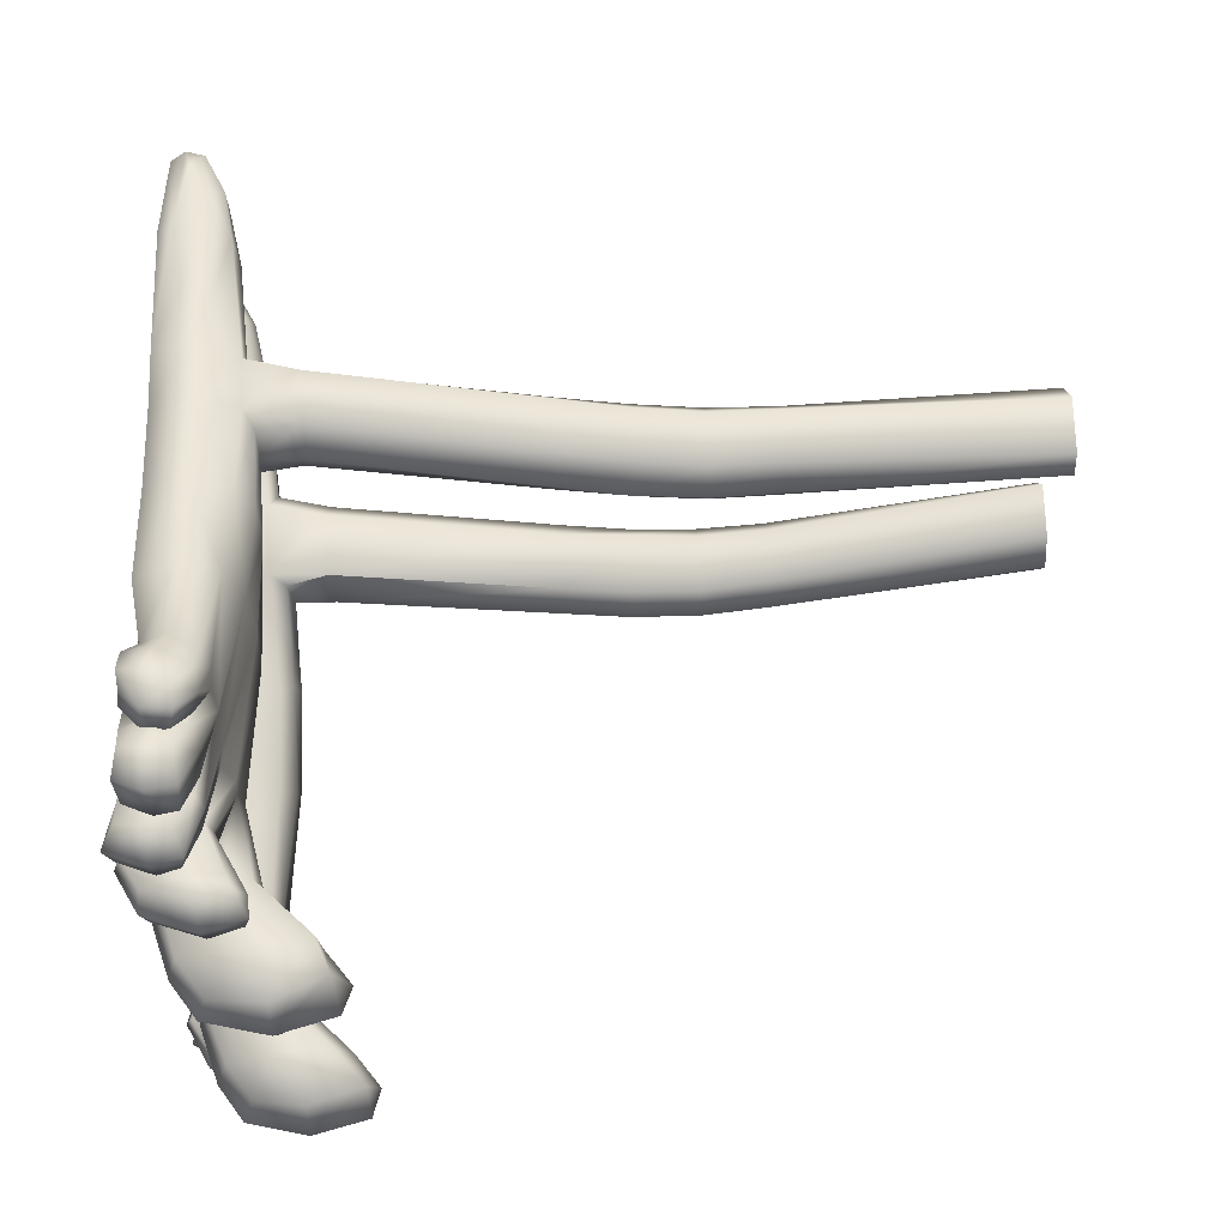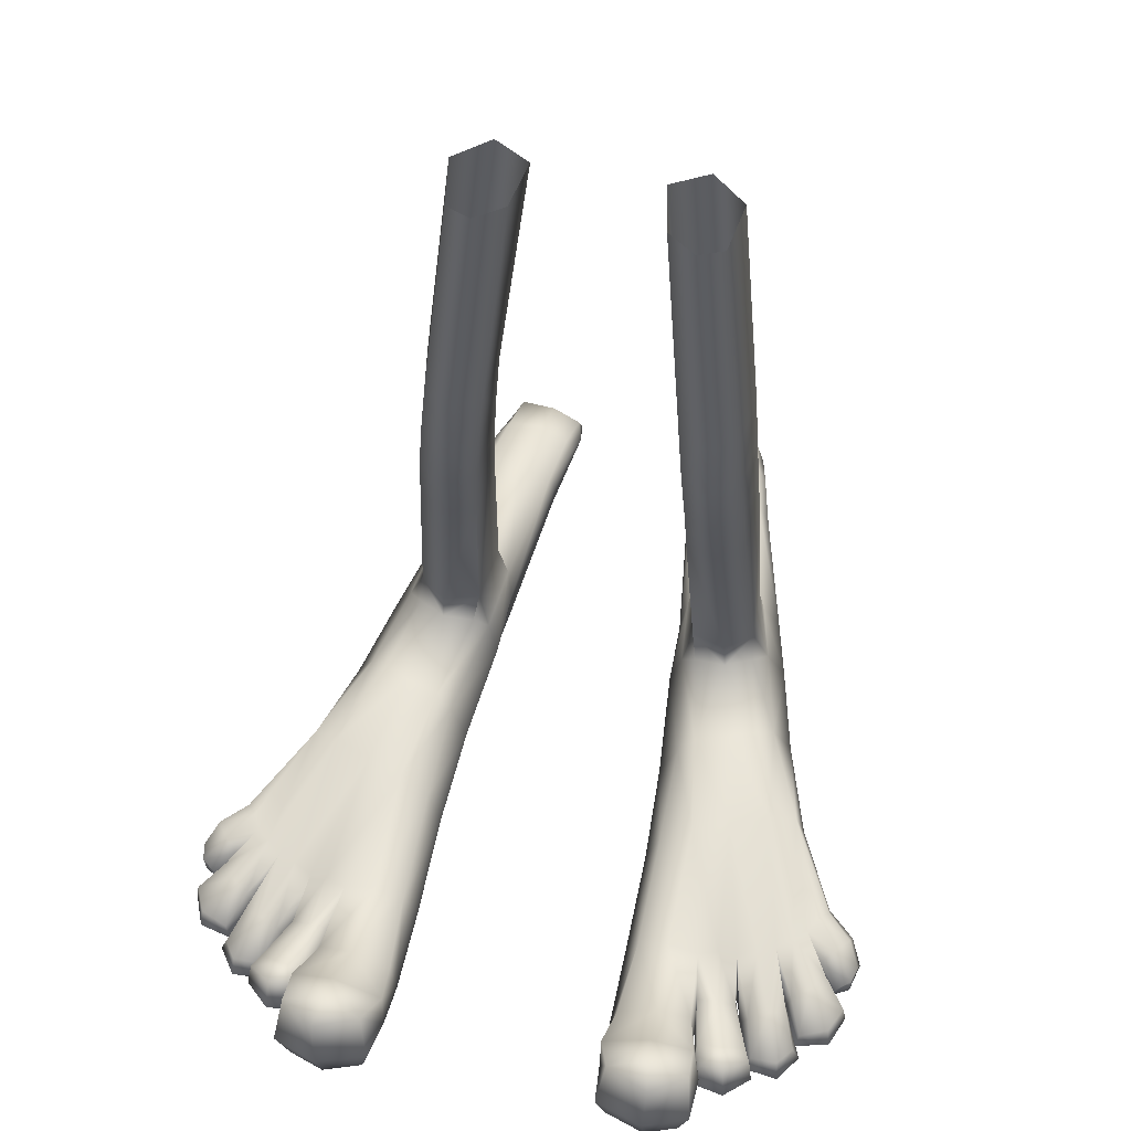
<metadata>
{"format":"obj","ext":"obj","renderer":"f3d","projection":"perspective","resolution":1024,"background":"white","views":[{"elev":65.9,"azim":87.2,"up":"+Z"},{"elev":58.5,"azim":101.6,"up":"+Y"}]}
</metadata>
<code>
g default
v -3.769 8.619 -1.983
v -3.761 7.539 -2.058
v -3.374 7.521 -1.519
v -3.397 8.626 -1.449
v -2.545 8.617 -1.528
v -2.48 7.54 -1.617
v -2.603 8.621 -2.452
v -2.324 8.621 -2.028
v -2.264 7.56 -2.094
v -2.548 7.557 -2.54
v -3.403 8.625 -2.58
v -3.369 7.556 -2.664
v -4.035 -0.2105 -1.564
v -4.179 -0.4186 -1.839
v -3.045 -0.364 -1.974
v -2.994 -0.1991 -1.688
v -3.479 6.491 -1.586
v -3.839 6.489 -2.118
v -3.455 6.497 -2.732
v -2.643 6.484 -2.631
v -2.544 6.482 -1.692
v -2.316 6.457 -2.158
v -7.47 0.4923 -1.231
v -6.527 0.5932 -1.349
v -6.585 0.7584 -1.922
v -7.661 0.5613 -1.744
v -6.704 0.6906 -2.528
v -7.647 0.5535 -2.328
v -3.536 0.2346 -3.55
v -4.545 0.2295 -3.293
v -4.387 0.8967 -3.005
v -3.439 0.926 -3.231
v 2.069 -0.0969 -5.593
v 1.603 -0.0936 -5.706
v 1.824 0.2972 -5.665
v 2.112 0.3375 -5.593
v -3.026 0.1949 -1.572
v -3.142 0.7828 -1.748
v -4.309 0.762 -1.647
v -4.128 0.2295 -1.555
v -4.726 0.8829 -2.208
v -6.585 0.2996 -2.754
v -7.444 0.3525 -2.554
v -6.722 -0.4256 -1.966
v -8.37 -0.3909 -1.625
v -8.335 -0.2964 -2.167
v -6.886 -0.4256 -2.521
v -6.579 -0.4256 -1.397
v -8.18 -0.3685 -1.175
v 2.303 0.9066 -2.504
v 2.343 0.856 -3.02
v 0.2755 1.13 -2.532
v 2.26 0.8762 -3.354
v 2.185 0.7081 -3.658
v 0.0511 1.134 -3.14
v 2.304 0.7766 -2.014
v 0.4198 0.9103 -2.026
v 0.5132 0.2432 -1.802
v 2.285 0.212 -1.797
v -1.165 -0.2949 -1.839
v -1.335 -0.3388 -2.199
v 0.2933 -0.4229 -2.438
v 0.5343 -0.3522 -1.937
v -1.991 -0.4019 -3.706
v -3.447 -0.398 -3.313
v -2.095 0.206 -3.901
v 5.62 1.285 -2.684
v 5.376 1.312 -3.404
v 4.993 2.104 -3.294
v 5.396 2.196 -2.705
v 3.758 0.4174 -1.798
v 3.672 0.9626 -1.914
v 3.874 -0.1696 -2.042
v 2.405 -0.3567 -2.013
v 2.466 -0.5713 -2.546
v 3.902 -0.3493 -2.613
v 3.832 -0.1679 -3.079
v 2.445 -0.4205 -2.99
v 2.409 0.2365 -3.115
v 3.772 0.6232 -3.212
v 3.576 1.073 -3.114
v 3.601 1.169 -2.552
v 4.656 0.1024 -2.014
v 4.588 0.8389 -1.802
v 4.673 0.0699 -3.222
v 4.797 -0.0868 -2.647
v 4.624 1.125 -3.431
v 4.455 1.903 -3.285
v 4.498 1.667 -1.805
v 4.447 1.978 -2.582
v -8.145 0.1854 -1.12
v -8.357 0.2011 -1.639
v -8.485 -0.0868 -1.606
v -8.278 -0.0935 -1.085
v -8.449 -0.0635 -2.244
v -4.55 -0.4185 -3.033
v 2.277 -0.0926 -5.225
v 1.887 -0.4277 -5.197
v 1.821 -0.3804 -5.504
v -7.389 0.257 -1.114
v -6.542 0.274 -1.253
v -1.991 0.858 -3.583
v 5.376 1.288 -1.878
v 5.228 0.498 -2.024
v 5.373 0.3017 -2.681
v 5.093 2.172 -1.994
v 5.241 0.4612 -3.222
v 4.549 0.4539 -3.837
v 4.172 0.4223 -4.244
v 4.087 0.9348 -4.17
v 4.361 1.105 -3.783
v 3.977 -0.3009 -4.018
v 4.226 -0.3468 -3.754
v 3.876 -0.1023 -4.65
v 3.444 -0.0993 -4.953
v 3.457 0.248 -4.835
v 3.784 0.3669 -4.61
v 3.615 -0.7255 -4.517
v 3.353 -0.5249 -4.828
v 3.124 -0.0635 -5.401
v 2.616 -0.0363 -5.603
v 2.621 0.3301 -5.542
v 3.062 0.3832 -5.348
v 2.555 -0.3987 -5.485
v 2.95 -0.4848 -5.331
v 2.811 -0.3732 -3.42
v 2.884 -0.3774 -3.102
v 2.398 -0.4131 -3.317
v 2.762 -0.3693 -3.753
v 2.272 -0.4062 -3.693
v 2.237 0.2365 -3.701
v 2.795 0.1694 -3.775
v 2.981 0.4977 -3.777
v 3.013 0.5935 -3.467
v 3.047 0.6222 -3.138
v 2.856 0.2491 -3.164
v 3.466 -0.5853 -3.904
v 3.556 -0.6943 -3.587
v 3.81 0.3338 -4.117
v 3.824 0.8286 -4.069
v 3.97 1.022 -3.295
v 3.986 1.076 -3.687
v 3.86 0.4337 -3.259
v 3.585 -0.5773 -3.248
v 4.968 2.357 -2.614
v 3.08 0.0317 -3.889
v 3.18 0.5198 -4.014
v 3.143 -0.4818 -3.988
v 2.142 -0.3989 -4.028
v 3.048 -0.4864 -4.301
v 2.935 0.0317 -4.717
v 2.871 -0.4907 -4.605
v 2.048 -0.3922 -4.271
v 2.053 0.2365 -4.332
v 2.934 0.4844 -4.623
v 1.899 0.6755 -4.271
v 3.033 0.5924 -4.341
v 2.028 0.7648 -3.965
v 3.822 -0.0603 -4.107
v 3.754 0.2821 -4.174
v 3.608 -0.6041 -4.107
v 2.695 0.5654 -4.662
v 2.672 0.1116 -4.596
v 2.621 -0.4093 -4.629
v 1.814 -0.3903 -4.577
v 2.39 -0.4854 -4.946
v 2.203 -0.4199 -5.198
v 1.579 -0.3837 -4.818
v 1.758 0.1322 -4.869
v 2.071 0.0545 -5.197
v 2.164 0.4888 -5.162
v 1.51 0.7102 -4.728
v 1.72 0.7835 -4.509
v 2.466 0.5801 -4.943
v 1.477 0.5697 -5.46
v 1.061 0.5915 -5.042
v 1.274 0.7308 -4.868
v 1.757 0.6266 -5.251
v 1.957 0.513 -5.035
v 1.962 0.0036 -5.11
v 1.654 -0.4589 -4.994
v 1.472 -0.4169 -5.152
v 1.297 -0.3256 -4.962
v 1.201 0.0544 -5.511
v 1.187 -0.3907 -5.355
v 0.9312 -0.2042 -4.999
v 0.8244 0.16 -5.053
v -0.3893 -0.4436 -4.187
v -0.5292 0.1877 -4.392
v -0.4636 0.7841 -4.223
v -2.994 1.107 -2.53
v -3.053 1.033 -2
v -1.444 1.114 -2.279
v -1.577 1.182 -2.846
v -4.155 1.694 -1.771
v -4.536 1.749 -2.265
v -4.215 1.718 -2.9
v -3.315 1.743 -2.95
v -0.2499 1.059 -3.78
v -1.79 1.132 -3.274
v -3.225 1.079 -2.982
v -2.959 1.777 -2.493
v -2.796 5.359 -2.706
v -2.463 5.405 -2.236
v 2.288 0.2796 -5.359
v 1.508 -0.4206 -5.548
v 3.236 0.3443 -4.893
v 3.276 -0.0121 -4.85
v 3.1 -0.419 -4.875
v 4.335 1.018 -3.401
v 4.444 0.5001 -3.29
v 4.184 -0.2493 -3.312
v -6.862 -0.2166 -2.628
v -4.353 -0.4185 -2.381
v -6.532 -0.1683 -1.291
v -0.0016 -0.5095 -3.051
v -3.223 -0.4458 -2.585
v -1.628 -0.4151 -2.825
v -1.282 0.9268 -2.01
v -3.98 5.421 -2.152
v -3.565 5.416 -1.629
v -3.626 5.384 -2.784
v -3.763 12.97 -0.9927
v -4.083 12.97 -1.586
v -2.924 12.97 -1.14
v -2.772 12.96 -2.009
v -2.612 12.96 -1.604
v -3.626 12.97 -2.142
v -1.178 0.2569 -1.732
v -8.367 0.2377 -2.23
v -8.084 0.0196 -2.428
v -7.827 0.1038 -1.021
v -3.167 1.697 -1.904
v -2.674 5.377 -1.742
v -3.769 8.619 1.971
v -3.761 7.539 2.046
v -3.374 7.521 1.508
v -3.397 8.626 1.437
v -2.545 8.617 1.516
v -2.48 7.54 1.606
v -2.603 8.621 2.44
v -2.324 8.621 2.017
v -2.264 7.56 2.082
v -2.548 7.557 2.528
v -3.403 8.625 2.568
v -3.369 7.556 2.653
v -4.035 -0.2105 1.553
v -4.179 -0.4186 1.827
v -3.045 -0.364 1.963
v -2.994 -0.1991 1.677
v -3.479 6.491 1.574
v -3.839 6.489 2.107
v -3.455 6.497 2.72
v -2.643 6.484 2.62
v -2.544 6.482 1.681
v -2.316 6.457 2.147
v -7.47 0.4923 1.219
v -6.527 0.5932 1.338
v -6.585 0.7584 1.911
v -7.661 0.5613 1.733
v -6.704 0.6906 2.516
v -7.647 0.5535 2.316
v -3.536 0.2346 3.539
v -4.545 0.2295 3.281
v -4.387 0.8967 2.993
v -3.439 0.926 3.219
v 2.069 -0.0969 5.582
v 1.603 -0.0936 5.694
v 1.824 0.2972 5.654
v 2.112 0.3375 5.581
v -3.026 0.1949 1.561
v -3.142 0.7828 1.736
v -4.309 0.762 1.635
v -4.128 0.2295 1.544
v -4.726 0.8829 2.196
v -6.585 0.2996 2.743
v -7.444 0.3525 2.543
v -6.722 -0.4256 1.955
v -8.37 -0.3909 1.614
v -8.335 -0.2964 2.155
v -6.886 -0.4256 2.51
v -6.579 -0.4256 1.385
v -8.18 -0.3685 1.164
v 2.303 0.9066 2.493
v 2.343 0.856 3.008
v 0.2755 1.13 2.521
v 2.26 0.8762 3.343
v 2.185 0.7081 3.647
v 0.0511 1.134 3.129
v 2.304 0.7766 2.002
v 0.4198 0.9103 2.015
v 0.5132 0.2432 1.791
v 2.285 0.212 1.786
v -1.165 -0.2949 1.828
v -1.335 -0.3388 2.188
v 0.2933 -0.4229 2.427
v 0.5343 -0.3522 1.925
v -1.991 -0.4019 3.694
v -3.447 -0.398 3.301
v -2.095 0.206 3.89
v 5.62 1.285 2.673
v 5.376 1.312 3.393
v 4.993 2.104 3.283
v 5.396 2.196 2.693
v 3.758 0.4174 1.787
v 3.672 0.9626 1.903
v 3.874 -0.1696 2.031
v 2.405 -0.3567 2.002
v 2.466 -0.5713 2.534
v 3.902 -0.3493 2.601
v 3.832 -0.1679 3.067
v 2.445 -0.4205 2.979
v 2.409 0.2365 3.103
v 3.772 0.6232 3.201
v 3.576 1.073 3.103
v 3.601 1.169 2.541
v 4.656 0.1024 2.003
v 4.588 0.8389 1.791
v 4.673 0.0699 3.21
v 4.797 -0.0868 2.635
v 4.624 1.125 3.42
v 4.455 1.903 3.274
v 4.498 1.667 1.794
v 4.447 1.978 2.57
v -8.145 0.1854 1.109
v -8.357 0.2011 1.628
v -8.485 -0.0868 1.594
v -8.278 -0.0935 1.074
v -8.449 -0.0635 2.232
v -4.55 -0.4185 3.022
v 2.277 -0.0926 5.214
v 1.887 -0.4277 5.185
v 1.821 -0.3804 5.493
v -7.389 0.257 1.103
v -6.542 0.274 1.241
v -1.991 0.858 3.571
v 5.376 1.288 1.867
v 5.228 0.498 2.012
v 5.373 0.3017 2.669
v 5.093 2.172 1.982
v 5.241 0.4612 3.211
v 4.548 0.4539 3.826
v 4.172 0.4223 4.233
v 4.087 0.9348 4.158
v 4.361 1.105 3.772
v 3.977 -0.3009 4.006
v 4.226 -0.3468 3.743
v 3.876 -0.1023 4.638
v 3.444 -0.0993 4.941
v 3.457 0.248 4.824
v 3.784 0.3669 4.599
v 3.615 -0.7255 4.506
v 3.353 -0.5249 4.816
v 3.124 -0.0635 5.39
v 2.616 -0.0363 5.592
v 2.621 0.3301 5.531
v 3.062 0.3832 5.337
v 2.555 -0.3987 5.473
v 2.95 -0.4848 5.32
v 2.811 -0.3732 3.408
v 2.884 -0.3774 3.091
v 2.398 -0.4131 3.305
v 2.762 -0.3693 3.741
v 2.272 -0.4062 3.681
v 2.237 0.2365 3.69
v 2.795 0.1694 3.763
v 2.981 0.4977 3.766
v 3.013 0.5935 3.455
v 3.047 0.6222 3.126
v 2.856 0.2491 3.153
v 3.466 -0.5853 3.893
v 3.556 -0.6943 3.575
v 3.81 0.3338 4.106
v 3.824 0.8286 4.058
v 3.97 1.022 3.283
v 3.985 1.076 3.676
v 3.86 0.4337 3.247
v 3.585 -0.5773 3.237
v 4.968 2.357 2.602
v 3.08 0.0317 3.878
v 3.18 0.5198 4.003
v 3.143 -0.4818 3.976
v 2.142 -0.3989 4.017
v 3.048 -0.4864 4.289
v 2.935 0.0317 4.705
v 2.871 -0.4907 4.594
v 2.048 -0.3922 4.26
v 2.053 0.2365 4.321
v 2.934 0.4844 4.612
v 1.899 0.6755 4.26
v 3.033 0.5924 4.33
v 2.028 0.7648 3.953
v 3.822 -0.0603 4.095
v 3.754 0.2821 4.162
v 3.608 -0.6041 4.096
v 2.695 0.5654 4.651
v 2.672 0.1116 4.584
v 2.621 -0.4093 4.617
v 1.814 -0.3903 4.566
v 2.39 -0.4854 4.935
v 2.203 -0.4199 5.186
v 1.579 -0.3837 4.807
v 1.758 0.1322 4.857
v 2.071 0.0545 5.185
v 2.164 0.4888 5.151
v 1.51 0.7102 4.717
v 1.72 0.7835 4.498
v 2.466 0.5801 4.932
v 1.477 0.5697 5.449
v 1.061 0.5915 5.03
v 1.274 0.7308 4.857
v 1.757 0.6266 5.24
v 1.957 0.513 5.024
v 1.962 0.0036 5.099
v 1.654 -0.4589 4.983
v 1.472 -0.4169 5.141
v 1.297 -0.3256 4.951
v 1.201 0.0544 5.5
v 1.187 -0.3907 5.344
v 0.9312 -0.2042 4.987
v 0.8244 0.16 5.042
v -0.3893 -0.4436 4.176
v -0.5292 0.1877 4.381
v -0.4636 0.7841 4.212
v -2.994 1.107 2.518
v -3.053 1.033 1.989
v -1.444 1.114 2.267
v -1.577 1.182 2.835
v -4.155 1.694 1.76
v -4.536 1.749 2.254
v -4.215 1.718 2.888
v -3.315 1.743 2.938
v -0.2499 1.059 3.768
v -1.79 1.132 3.262
v -3.225 1.079 2.97
v -2.959 1.777 2.481
v -2.796 5.359 2.694
v -2.463 5.405 2.225
v 2.288 0.2796 5.347
v 1.508 -0.4206 5.536
v 3.236 0.3443 4.882
v 3.276 -0.0121 4.838
v 3.1 -0.419 4.864
v 4.335 1.018 3.39
v 4.444 0.5001 3.279
v 4.184 -0.2493 3.301
v -6.862 -0.2166 2.617
v -4.353 -0.4185 2.369
v -6.532 -0.1683 1.28
v -0.0016 -0.5095 3.04
v -3.223 -0.4458 2.574
v -1.628 -0.4151 2.814
v -1.282 0.9268 1.998
v -3.98 5.421 2.141
v -3.565 5.416 1.618
v -3.626 5.384 2.773
v -3.763 12.97 0.9813
v -4.083 12.97 1.574
v -2.924 12.97 1.129
v -2.772 12.96 1.998
v -2.612 12.96 1.593
v -3.626 12.97 2.13
v -1.178 0.2569 1.72
v -8.367 0.2377 2.218
v -8.084 0.0196 2.417
v -7.827 0.1038 1.009
v -3.167 1.697 1.893
v -2.674 5.378 1.73
g polySurface9 polySurface7
f 1 2 3 4
f 5 4 3 6
f 7 8 9 10
f 11 7 10 12
f 11 12 2 1
f 13 14 15 16
f 17 3 2 18
f 18 2 12 19
f 20 19 12 10
f 21 22 9 6
f 21 6 3 17
f 23 24 25 26
f 26 25 27 28
f 29 30 31 32
f 33 34 35 36
f 37 38 39 40
f 25 24 39 41
f 27 25 41 31
f 27 42 43 28
f 44 45 46 47
f 44 48 49 45
f 50 51 52
f 53 54 55
f 56 57 58 59
f 60 61 62 63
f 64 65 29 66
f 67 68 69 70
f 71 72 56 59
f 73 74 75 76
f 77 78 79 80
f 81 51 50 82
f 71 73 83 84
f 76 77 85 86
f 87 80 81 88
f 82 72 89 90
f 91 92 93 94
f 46 45 93 95
f 30 29 65 96
f 33 97 98 99
f 40 13 16 37
f 100 101 24 23
f 74 59 58 63
f 102 66 29 32
f 67 103 104 105
f 73 71 59 74
f 80 79 51 81
f 84 103 106 89
f 87 68 107 85
f 108 109 110 111
f 112 109 108 113
f 114 115 116 117
f 118 119 115 114
f 120 121 122 123
f 124 121 120 125
f 126 127 78 128
f 129 130 131 132
f 133 132 131 54
f 133 54 53 134
f 135 51 79 136
f 127 136 79 78
f 126 129 137 138
f 137 129 132 139
f 139 132 133 140
f 134 135 141 142
f 135 136 143 141
f 136 127 144 143
f 67 70 106 103
f 77 76 75 78
f 82 50 56 72
f 86 105 104 83
f 90 145 69 88
f 67 105 107 68
f 84 83 104 103
f 86 85 107 105
f 68 87 88 69
f 90 89 106 145
f 71 84 89 72
f 80 87 85 77
f 76 86 83 73
f 82 90 88 81
f 146 147 54 131
f 148 146 131 130
f 148 130 149 150
f 151 152 153 154
f 155 151 154 156
f 157 155 156 158
f 159 160 147 146
f 161 159 146 148
f 118 161 148 150
f 115 119 152 151
f 116 115 151 155
f 117 116 155 157
f 162 156 154 163
f 163 154 153 164
f 164 153 165 166
f 167 168 169 170
f 171 170 169 172
f 171 172 173 174
f 175 176 177 178
f 179 172 169 180
f 181 180 169 168
f 182 181 168 183
f 184 185 186 187
f 175 184 187 176
f 186 188 189 187
f 189 190 176 187
f 191 192 193 194
f 69 145 70
f 70 145 106
f 39 195 196 41
f 41 196 197 31
f 197 198 32 31
f 192 233 233 38
f 38 233 195 39
f 158 156 199
f 55 54 158 199
f 194 55 199 200
f 191 201 198 202
f 202 198 203 204
f 36 178 179 205
f 205 179 180 97
f 180 181 98 97
f 99 182 185 206
f 185 184 34 206
f 184 175 35 34
f 207 162 163 208
f 163 164 209 208
f 166 167 124 125
f 124 167 170 121
f 170 171 122 121
f 174 162 207 123
f 108 111 210 211
f 212 113 108 211
f 129 126 128 130
f 134 53 51 135
f 138 113 212 144
f 142 111 110 140
f 188 64 66 189
f 66 102 190 189
f 193 52 55 194
f 200 201 191 194
f 27 31 30 42
f 96 47 213
f 214 44 47 96
f 13 215 48 14
f 13 40 101 215
f 24 101 40 39
f 159 114 117 160
f 161 118 114 159
f 152 150 149 153
f 147 157 158 54
f 118 150 152 119
f 160 117 157 147
f 120 123 207 208
f 209 125 120 208
f 167 166 165 168
f 162 174 173 156
f 166 125 209 164
f 174 123 122 171
f 97 33 36 205
f 33 99 206 34
f 178 177 172 179
f 185 182 183 186
f 178 36 35 175
f 182 99 98 181
f 138 137 112 113
f 112 137 139 109
f 109 139 140 110
f 142 141 210 111
f 141 143 211 210
f 143 144 212 211
f 126 138 144 127
f 134 142 140 133
f 128 216 130
f 214 96 65 217
f 188 216 218 64
f 168 165 216 183
f 173 172 190
f 177 176 190
f 173 190 199
f 102 200 199 190
f 193 192 38 219
f 52 193 219 57
f 50 52 57 56
f 18 220 221 17
f 196 220 222 197
f 198 197 222 203
f 202 204 234 233
f 233 233 234
f 17 221 234 21
f 22 20 10 9
f 1 4 223 224
f 4 5 225 223
f 8 7 226 227
f 7 11 228 226
f 228 11 1 224
f 5 8 227 225
f 5 6 9 8
f 219 38 37 229
f 229 37 16 60
f 57 219 229 58
f 58 229 60 63
f 16 15 61 60
f 64 218 217 65
f 75 74 63 62
f 216 188 186 183
f 216 165 153
f 128 78 216
f 216 153 149
f 216 149 130
f 53 55 52 51
f 199 156 173
f 190 172 177
f 93 45 49 94
f 94 49 48 215
f 92 230 95 93
f 46 95 213 47
f 42 30 96 213
f 95 230 231 213
f 48 44 214 14
f 14 214 217 15
f 15 217 218 61
f 61 218 216 62
f 216 78 75 62
f 215 101 100 232
f 23 91 232 100
f 23 26 92 91
f 94 215 232 91
f 26 28 230 92
f 28 43 231 230
f 231 43 42 213
f 20 22 204 203
f 220 196 195 221
f 220 18 19 222
f 19 20 203 222
f 22 21 234 204
f 221 195 233 234
f 102 32 201 200
f 201 32 198
f 191 202 233 192
f 235 238 237 236
f 239 240 237 238
f 241 244 243 242
f 245 246 244 241
f 245 235 236 246
f 247 250 249 248
f 251 252 236 237
f 252 253 246 236
f 254 244 246 253
f 255 240 243 256
f 255 251 237 240
f 257 260 259 258
f 260 262 261 259
f 263 266 265 264
f 267 270 269 268
f 271 274 273 272
f 259 275 273 258
f 261 265 275 259
f 261 262 277 276
f 278 281 280 279
f 278 279 283 282
f 284 286 285
f 287 289 288
f 290 293 292 291
f 294 297 296 295
f 298 300 263 299
f 301 304 303 302
f 305 293 290 306
f 307 310 309 308
f 311 314 313 312
f 315 316 284 285
f 305 318 317 307
f 310 320 319 311
f 321 322 315 314
f 316 324 323 306
f 325 328 327 326
f 280 329 327 279
f 264 330 299 263
f 267 333 332 331
f 274 271 250 247
f 334 257 258 335
f 308 297 292 293
f 336 266 263 300
f 301 339 338 337
f 307 308 293 305
f 314 315 285 313
f 318 323 340 337
f 321 319 341 302
f 342 345 344 343
f 346 347 342 343
f 348 351 350 349
f 352 348 349 353
f 354 357 356 355
f 358 359 354 355
f 360 362 312 361
f 363 366 365 364
f 367 288 365 366
f 367 368 287 288
f 369 370 313 285
f 361 312 313 370
f 360 372 371 363
f 371 373 366 363
f 373 374 367 366
f 368 376 375 369
f 369 375 377 370
f 370 377 378 361
f 301 337 340 304
f 311 312 309 310
f 316 306 290 284
f 320 317 338 339
f 324 322 303 379
f 301 302 341 339
f 318 337 338 317
f 320 339 341 319
f 302 303 322 321
f 324 379 340 323
f 305 306 323 318
f 314 311 319 321
f 310 307 317 320
f 316 315 322 324
f 380 365 288 381
f 382 364 365 380
f 382 384 383 364
f 385 388 387 386
f 389 390 388 385
f 391 392 390 389
f 393 380 381 394
f 395 382 380 393
f 352 384 382 395
f 349 385 386 353
f 350 389 385 349
f 351 391 389 350
f 396 397 388 390
f 397 398 387 388
f 398 400 399 387
f 401 404 403 402
f 405 406 403 404
f 405 408 407 406
f 409 412 411 410
f 413 414 403 406
f 415 402 403 414
f 416 417 402 415
f 418 421 420 419
f 409 410 421 418
f 420 421 423 422
f 423 421 410 424
f 425 428 427 426
f 303 304 379
f 304 340 379
f 273 275 430 429
f 275 265 431 430
f 431 265 266 432
f 426 272 467 467
f 272 273 429 467
f 392 433 390
f 289 433 392 288
f 428 434 433 289
f 425 436 432 435
f 436 438 437 432
f 270 439 413 412
f 439 331 414 413
f 414 331 332 415
f 333 440 419 416
f 419 440 268 418
f 418 268 269 409
f 441 442 397 396
f 397 442 443 398
f 400 359 358 401
f 358 355 404 401
f 404 355 356 405
f 408 357 441 396
f 342 445 444 345
f 446 445 342 347
f 363 364 362 360
f 368 369 285 287
f 372 378 446 347
f 376 374 344 345
f 422 423 300 298
f 300 423 424 336
f 427 428 289 286
f 434 428 425 435
f 261 276 264 265
f 330 447 281
f 448 330 281 278
f 247 248 282 449
f 247 449 335 274
f 258 273 274 335
f 393 394 351 348
f 395 393 348 352
f 386 387 383 384
f 381 288 392 391
f 352 353 386 384
f 394 381 391 351
f 354 442 441 357
f 443 442 354 359
f 401 402 399 400
f 396 390 407 408
f 400 398 443 359
f 408 405 356 357
f 331 439 270 267
f 267 268 440 333
f 412 413 406 411
f 419 420 417 416
f 412 409 269 270
f 416 415 332 333
f 372 347 346 371
f 346 343 373 371
f 343 344 374 373
f 376 345 444 375
f 375 444 445 377
f 377 445 446 378
f 360 361 378 372
f 368 367 374 376
f 362 364 450
f 448 451 299 330
f 422 298 452 450
f 402 417 450 399
f 407 424 406
f 411 424 410
f 407 433 424
f 336 424 433 434
f 427 453 272 426
f 286 291 453 427
f 284 290 291 286
f 252 251 455 454
f 430 431 456 454
f 432 437 456 431
f 436 467 468 438
f 467 468 467
f 251 255 468 455
f 256 243 244 254
f 235 458 457 238
f 238 457 459 239
f 242 461 460 241
f 241 460 462 245
f 462 458 235 245
f 239 459 461 242
f 239 242 243 240
f 453 463 271 272
f 463 294 250 271
f 291 292 463 453
f 292 297 294 463
f 250 294 295 249
f 298 299 451 452
f 309 296 297 308
f 450 417 420 422
f 450 387 399
f 362 450 312
f 450 383 387
f 450 364 383
f 287 285 286 289
f 433 407 390
f 424 411 406
f 327 328 283 279
f 328 449 282 283
f 326 327 329 464
f 280 281 447 329
f 276 447 330 264
f 329 447 465 464
f 282 248 448 278
f 248 249 451 448
f 249 295 452 451
f 295 296 450 452
f 450 296 309 312
f 449 466 334 335
f 257 334 466 325
f 257 325 326 260
f 328 325 466 449
f 260 326 464 262
f 262 464 465 277
f 465 447 276 277
f 254 437 438 256
f 454 455 429 430
f 454 456 253 252
f 253 456 437 254
f 256 438 468 255
f 455 468 467 429
f 336 434 435 266
f 435 432 266
f 425 426 467 436

</code>
